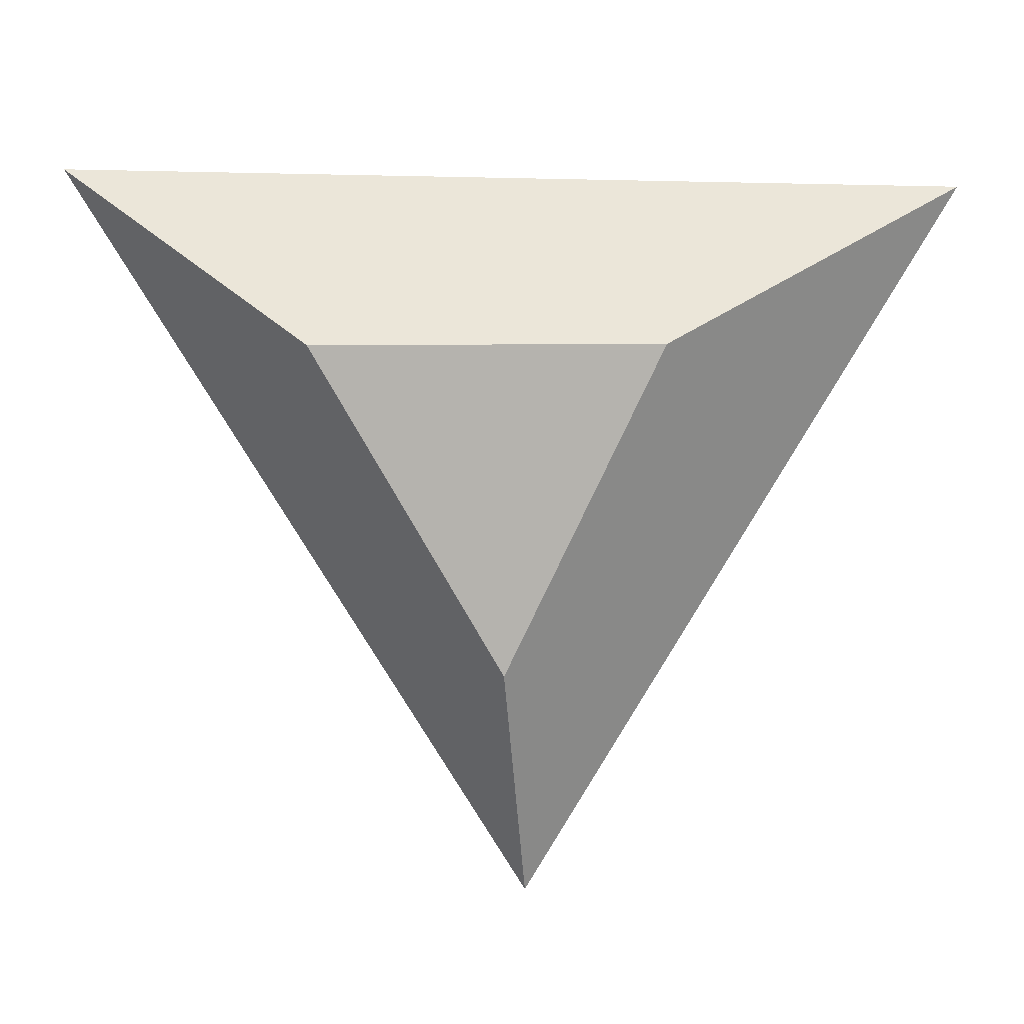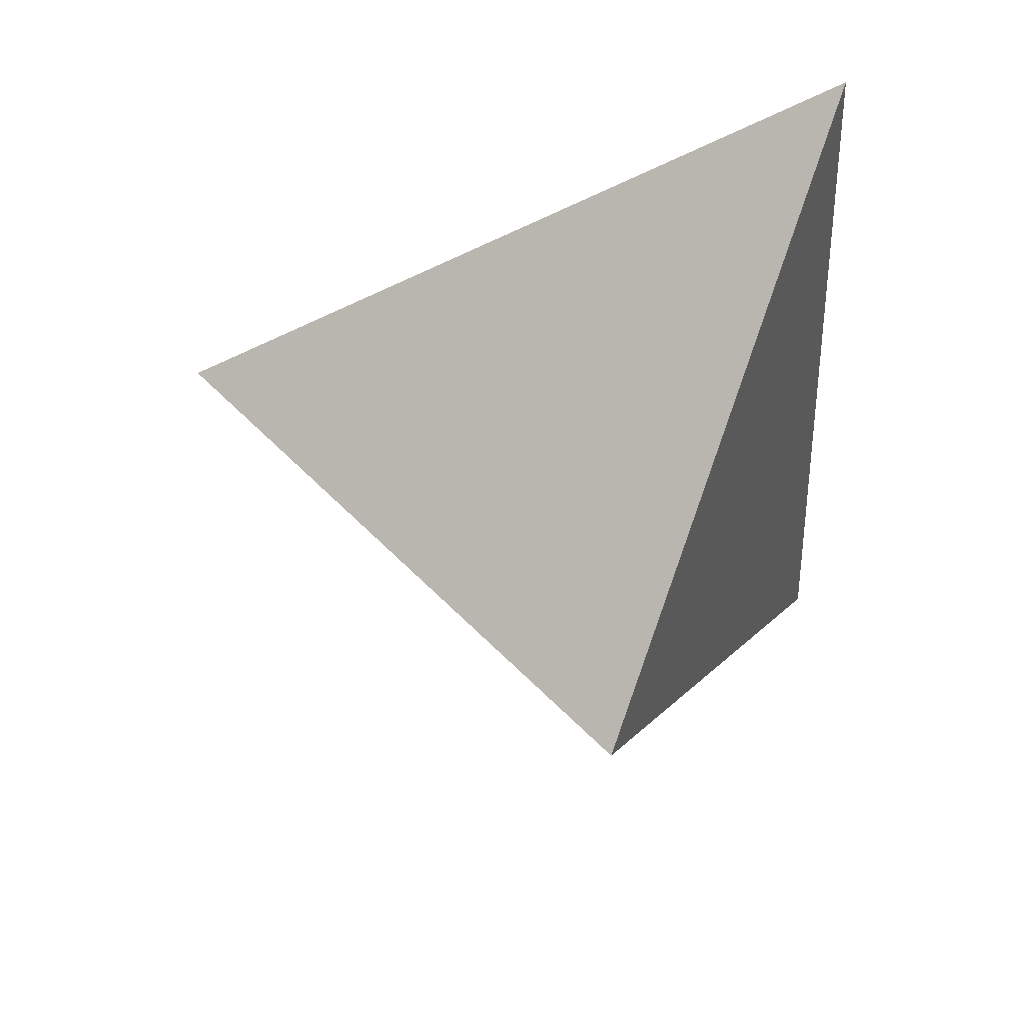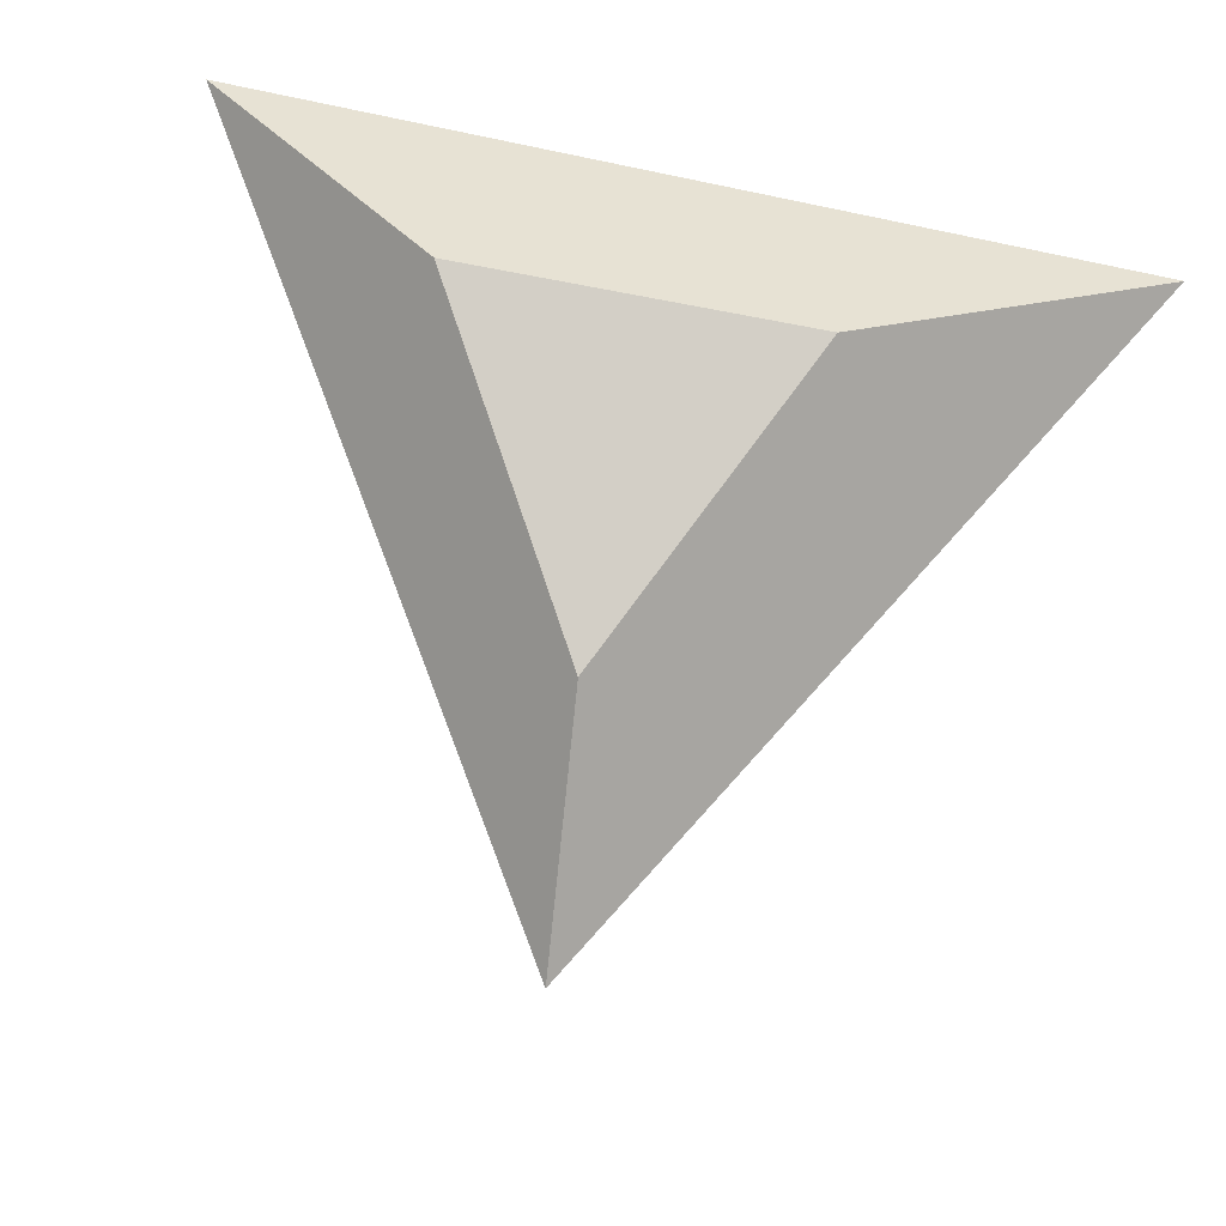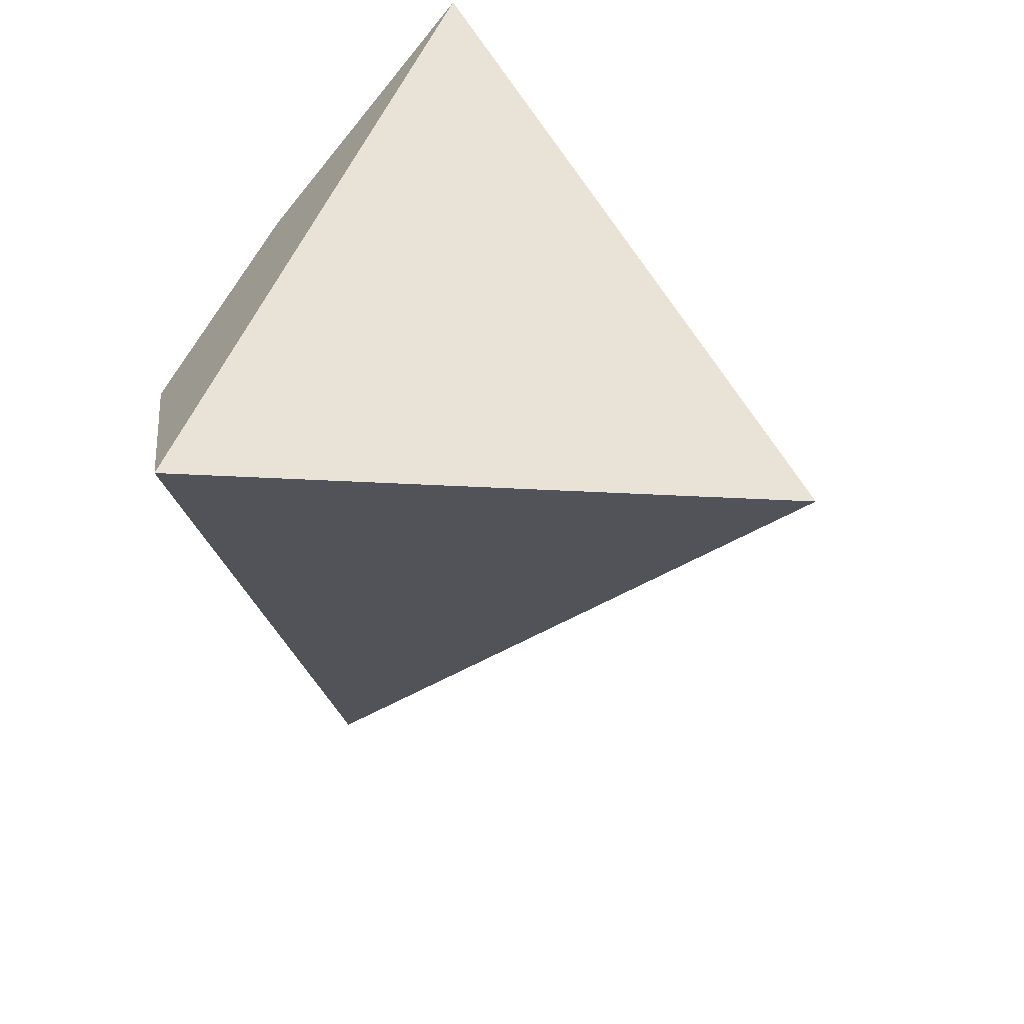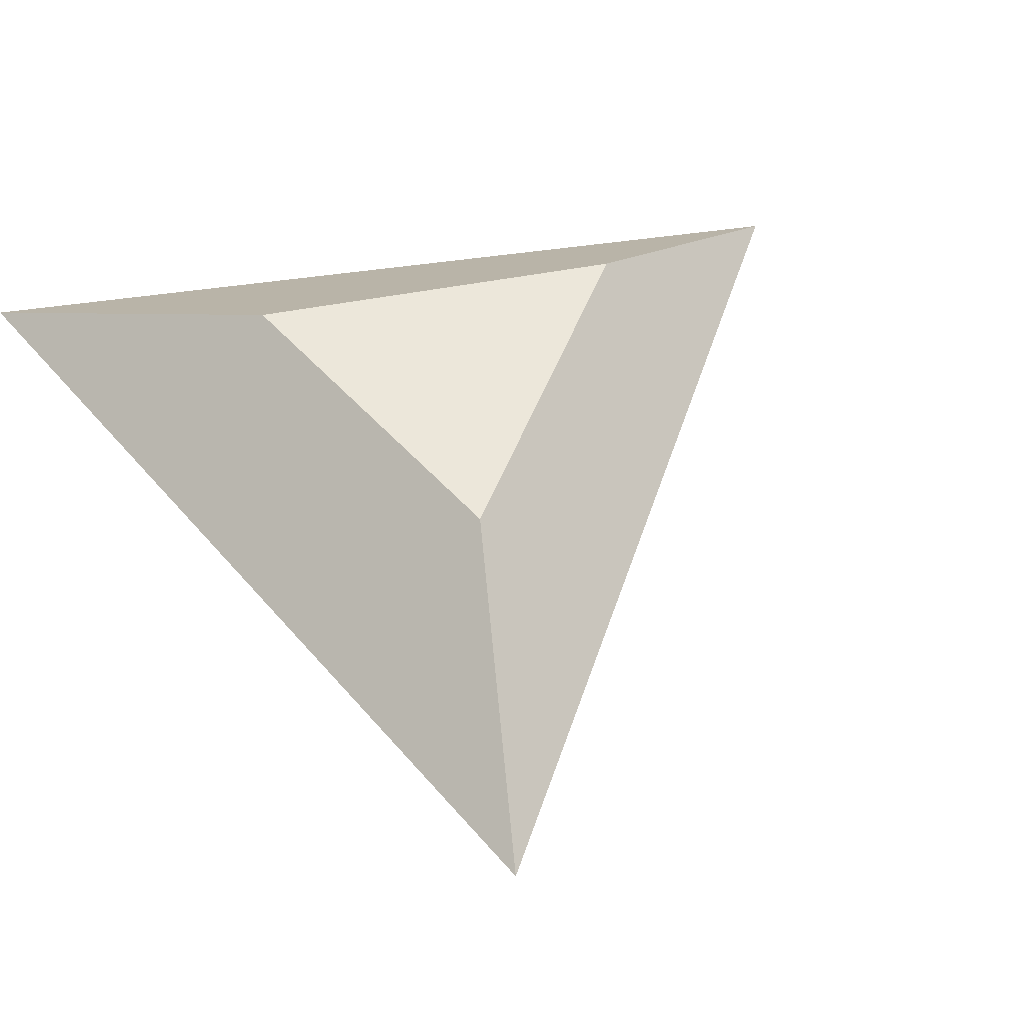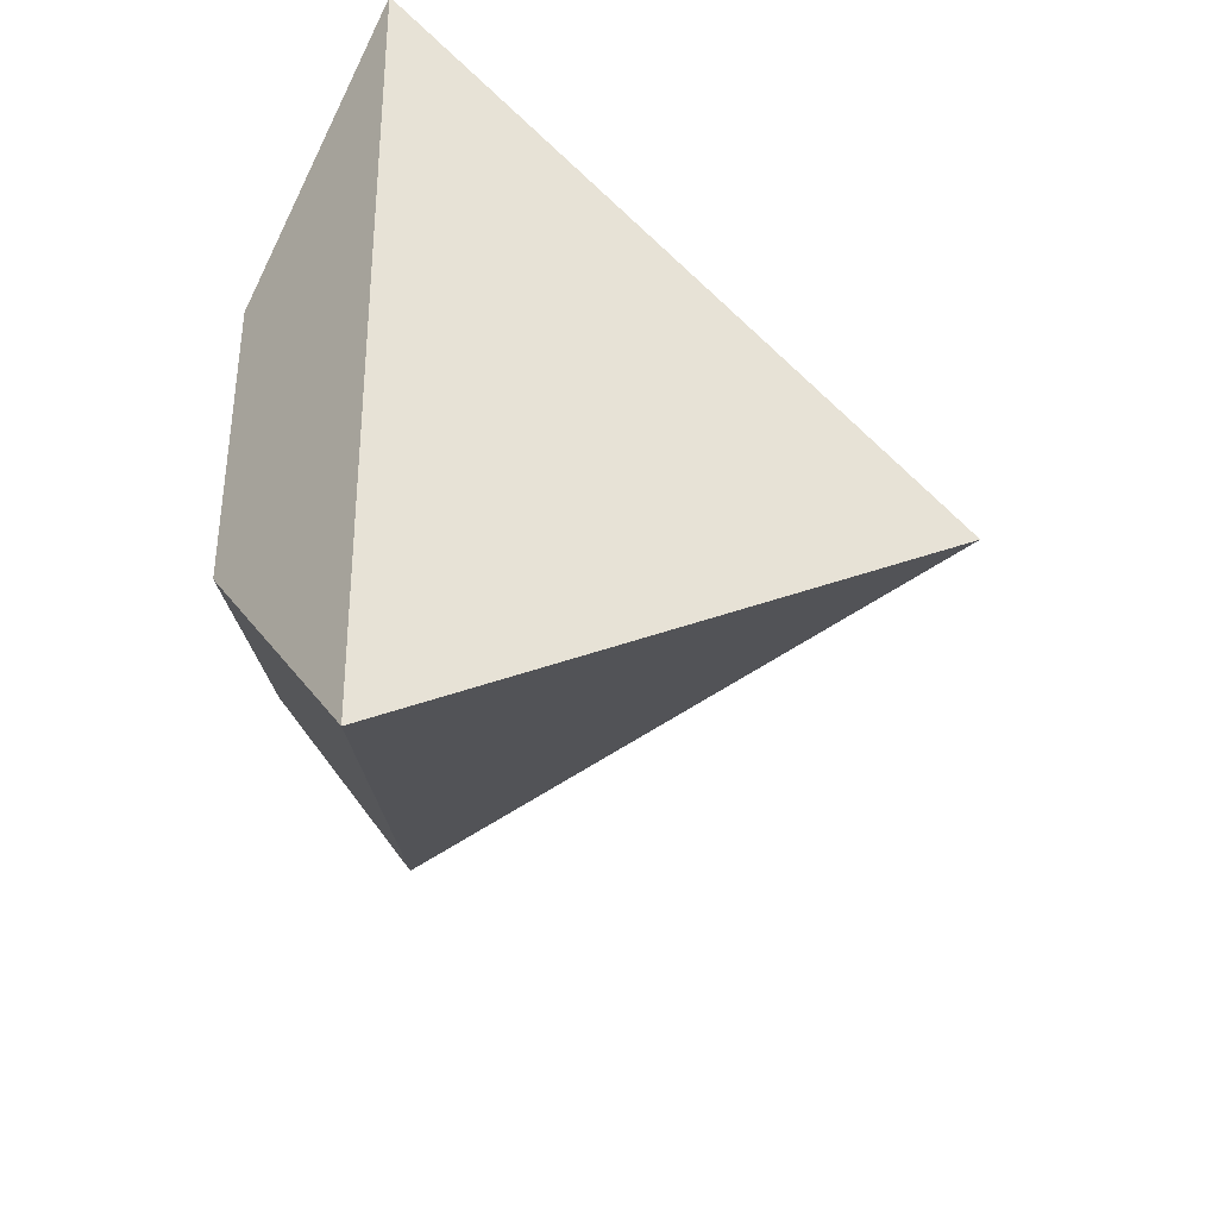
<metadata>
{"format":"obj","ext":"obj","renderer":"f3d","projection":"perspective","resolution":1024,"background":"white","views":[{"elev":6.8,"azim":-179.4,"up":"+Z"},{"elev":-38.4,"azim":-88.7,"up":"+Y"},{"elev":78.0,"azim":-168.8,"up":"+Y"},{"elev":39.4,"azim":-73.9,"up":"+Z"},{"elev":51.3,"azim":50.1,"up":"+Y"},{"elev":46.6,"azim":-90.8,"up":"+Z"}]}
</metadata>
<code>
o square.003_Plane.003
v 0.004107 0.2418 -0.4017
v -0.03092 -0.9012 -0.003665
v 0.3345 0.2715 0.1677
v -0.2692 0.2715 0.1698
v -0.03092 0.04173 -0.8326
v 0.7819 0.03736 0.4656
v -0.7894 0.03736 0.4348
f 5 1 3 6
f 6 3 4 7
f 3 1 4
f 7 4 1 5
f 2 7 5
f 2 6 7
f 2 5 6

</code>
